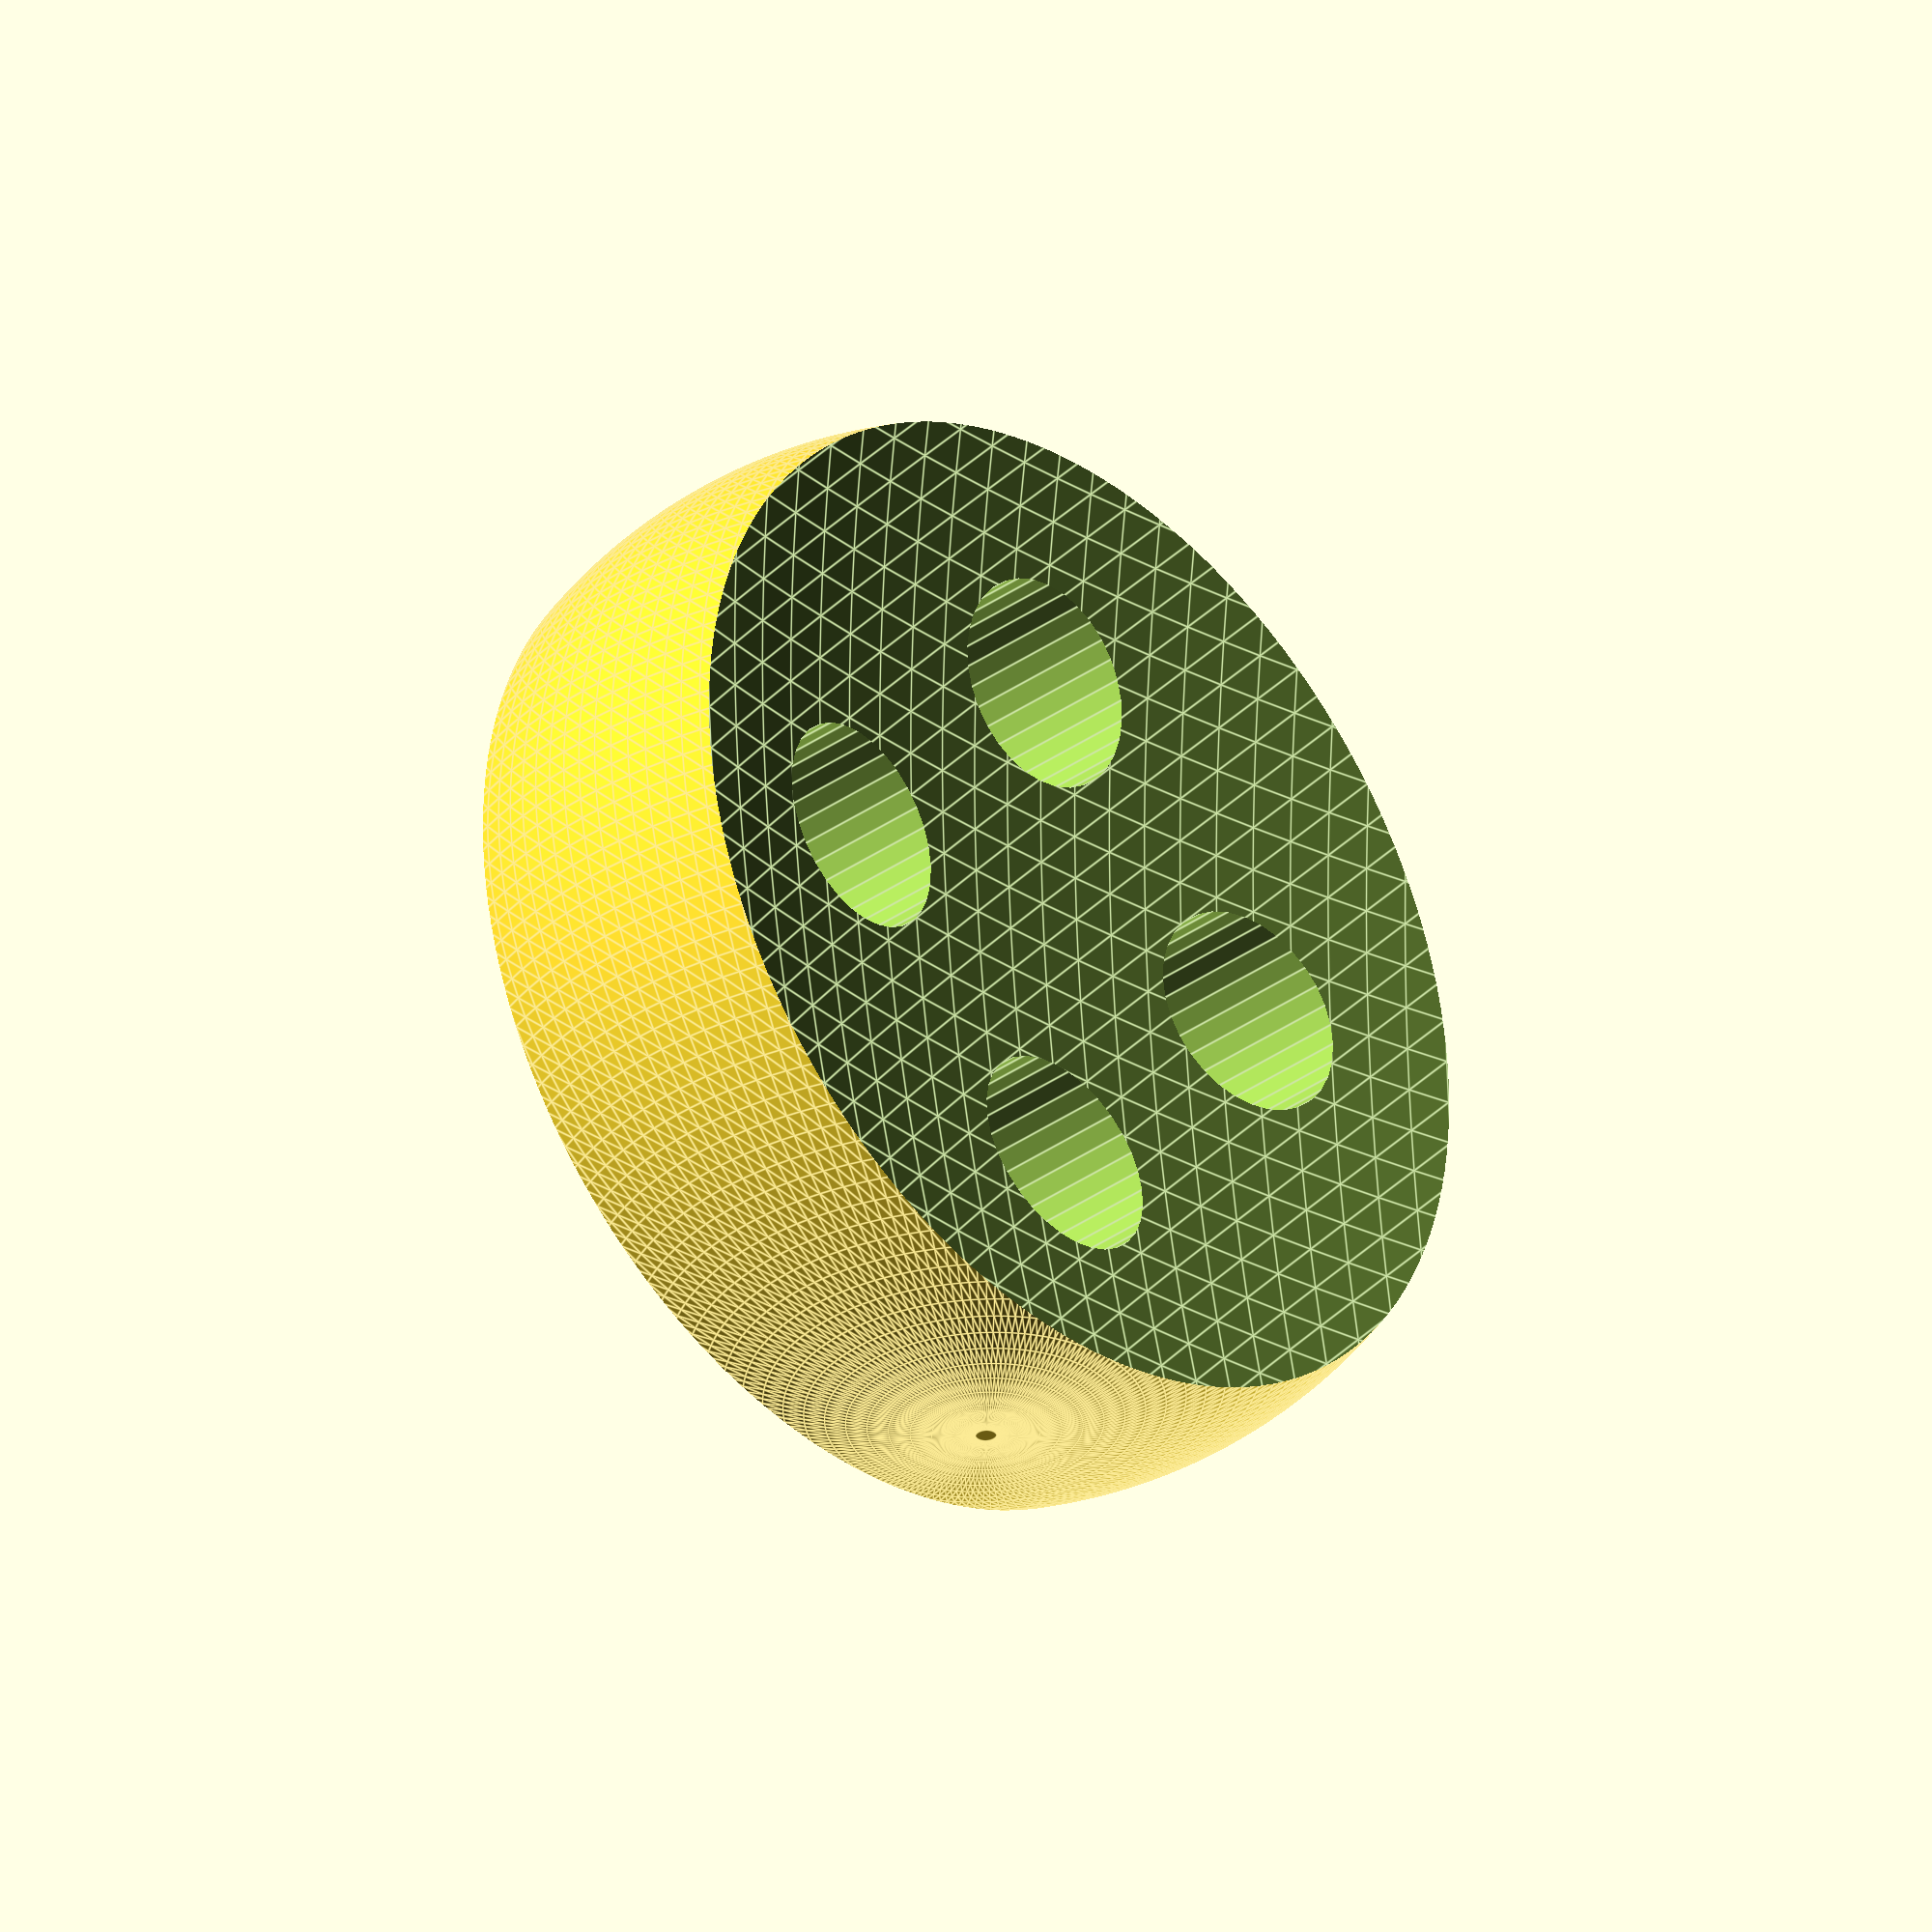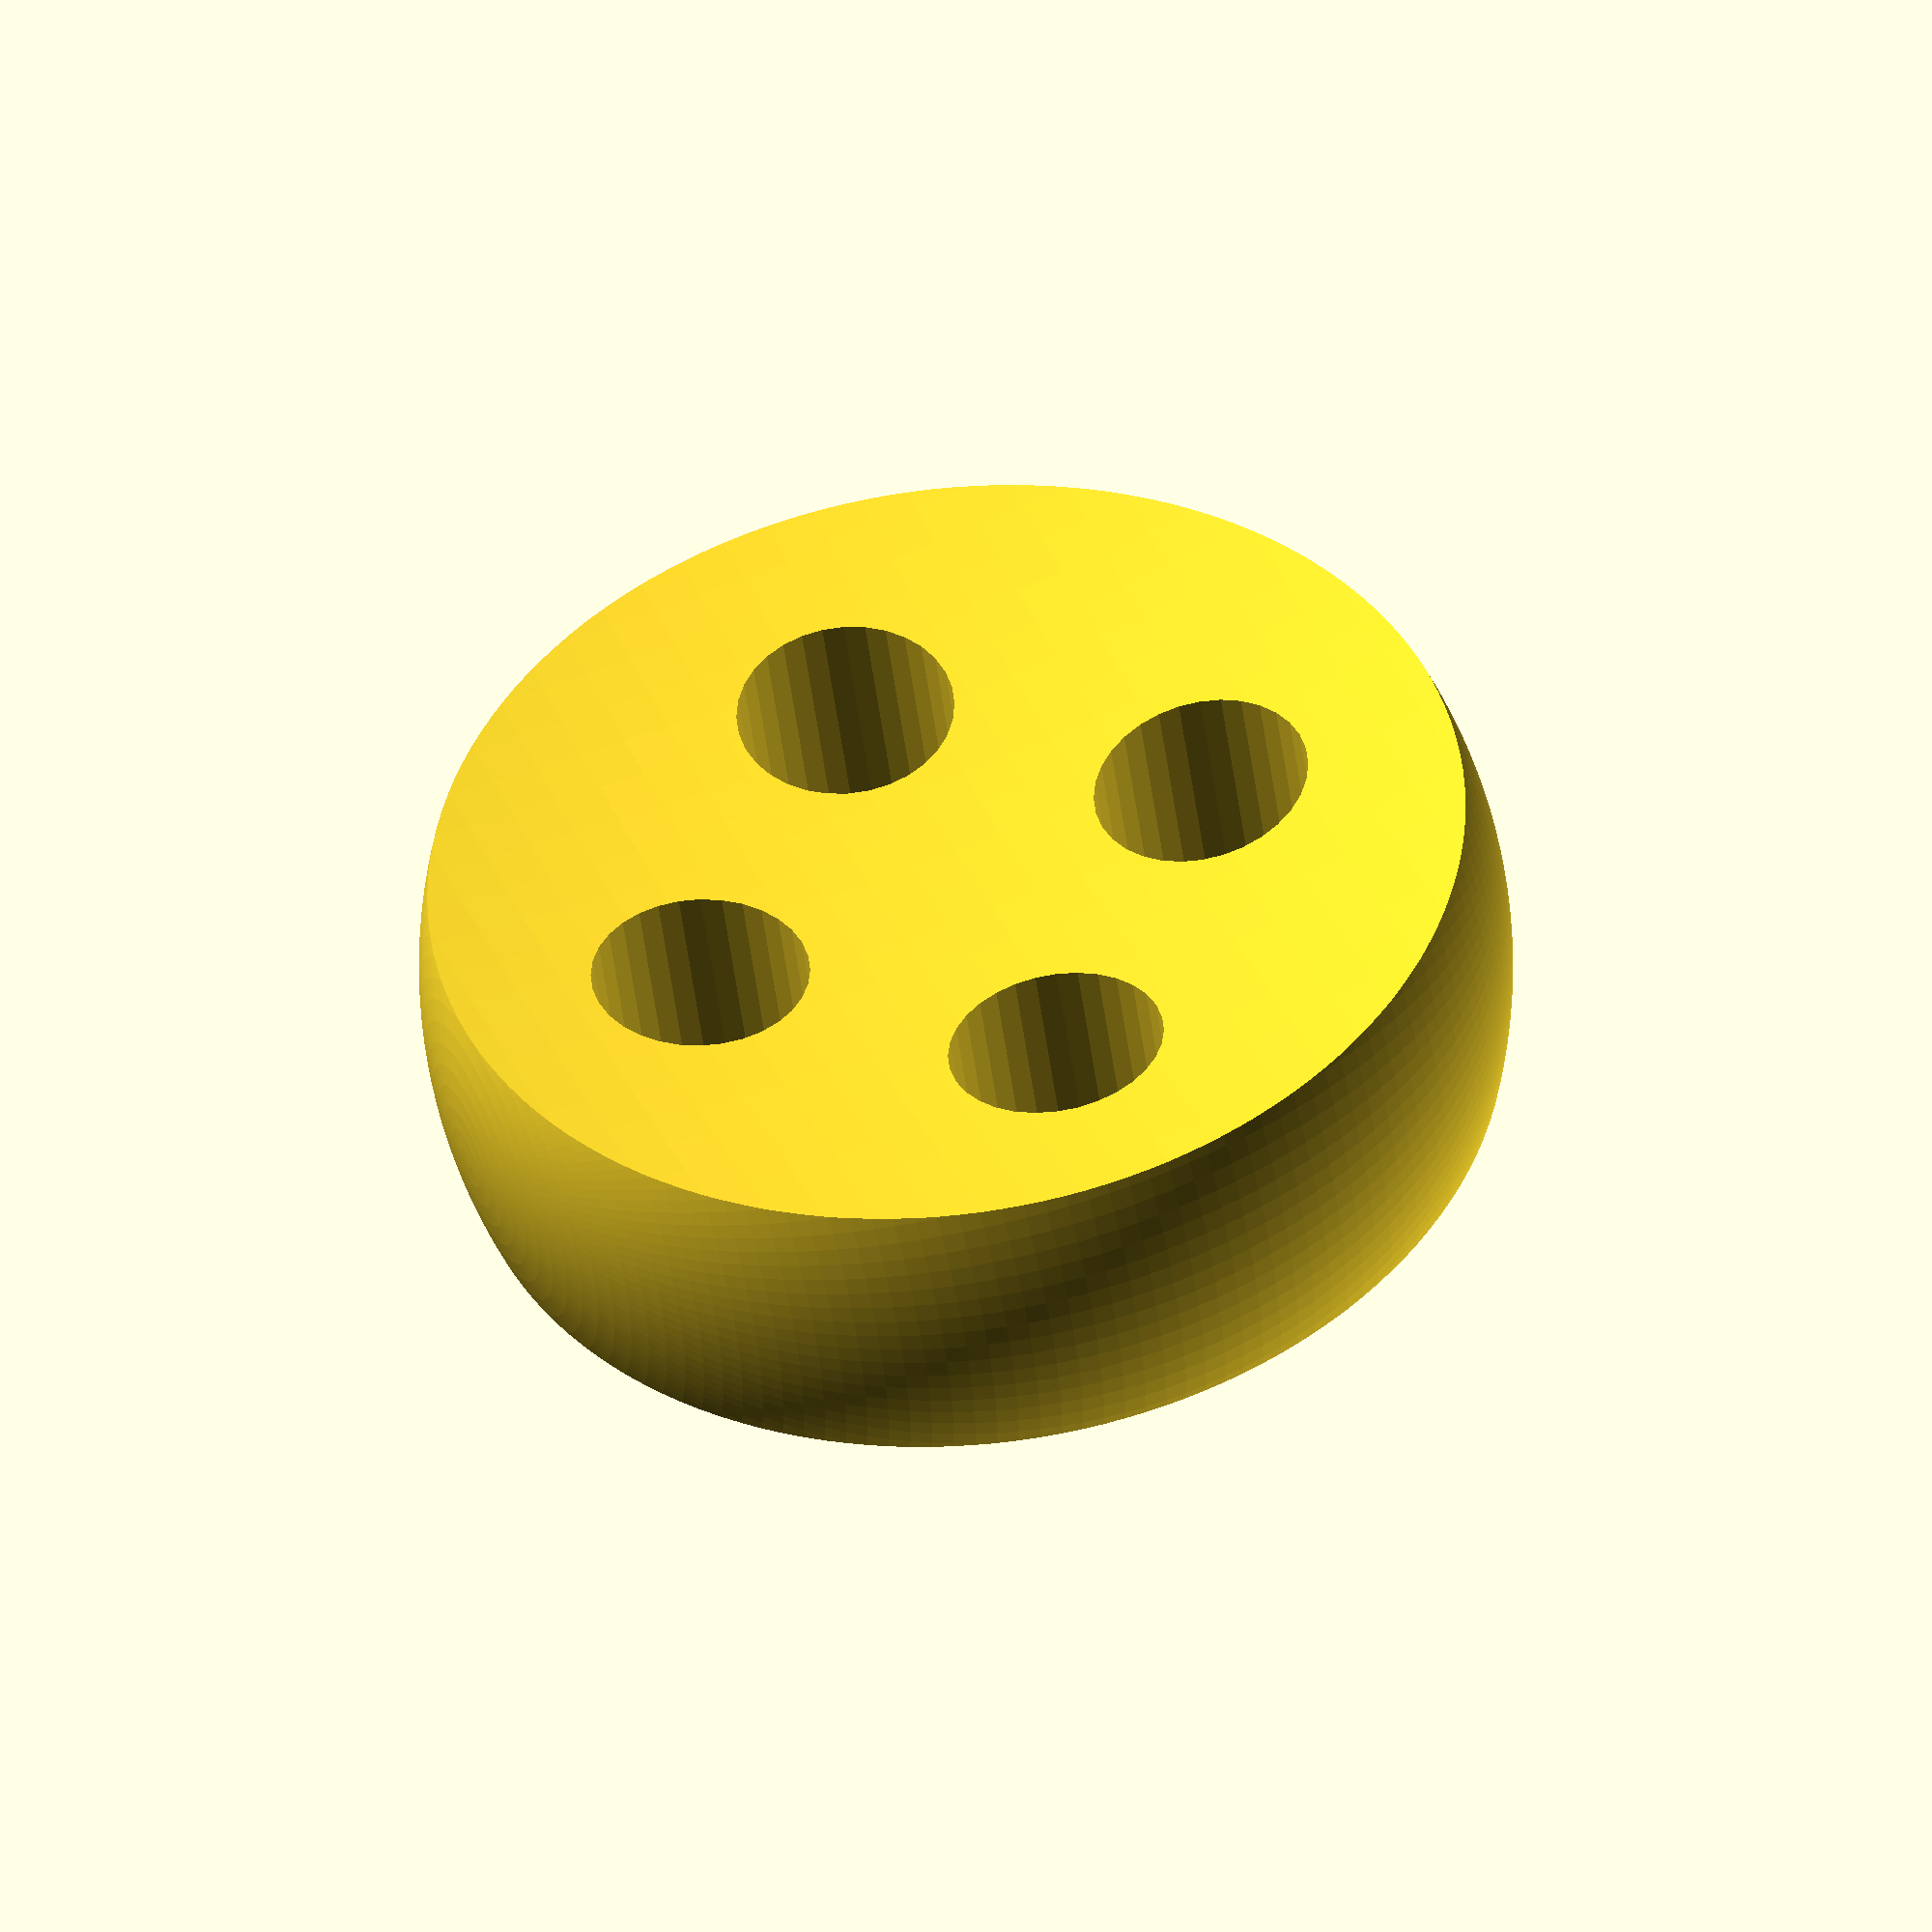
<openscad>
$fa=1;
$fs=0.4;

wheel_radius=10;
side_spheres_radius=50;
hub_thickness=4;
cylinder_radius=2;
cylinder_height=3*wheel_radius;

difference() {
    sphere(r=wheel_radius);
    translate([0,side_spheres_radius+hub_thickness/2,0])
        sphere(r=side_spheres_radius);
    translate([0,-(side_spheres_radius+hub_thickness/2),0])
        sphere(r=side_spheres_radius);
    // cylinder 1
    translate([0,0,wheel_radius/2])
        rotate([90,0,0])
             cylinder(h=cylinder_height,r=cylinder_radius,center=true);
    // cylinder 2
    translate([0,0,-wheel_radius/2])
        rotate([90,0,0])
             cylinder(h=cylinder_height,r=cylinder_radius,center=true);
    // cylinder 3
    translate([wheel_radius/2,0,0])
        rotate([90,0,0])
             cylinder(h=cylinder_height,r=cylinder_radius,center=true);
    // cylinder 4
    translate([-wheel_radius/2,0,0])
        rotate([90,0,0])
             cylinder(h=cylinder_height,r=cylinder_radius,center=true);
}
</openscad>
<views>
elev=300.8 azim=45.0 roll=357.9 proj=o view=edges
elev=119.7 azim=17.6 roll=293.8 proj=o view=wireframe
</views>
